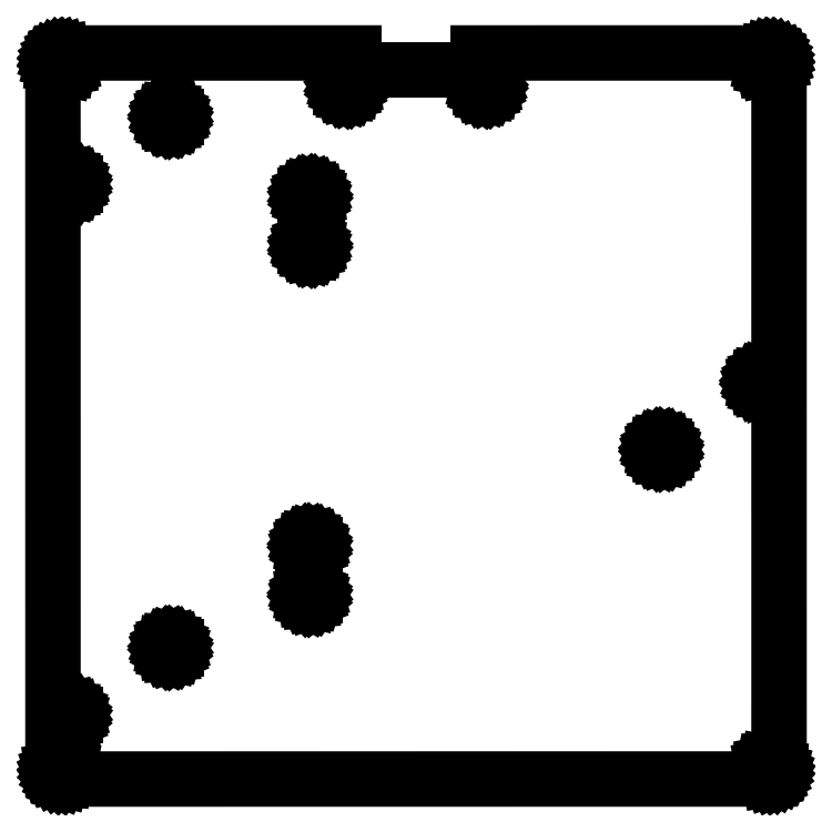
<metadata>
{"format":"dxf","ext":"dxf","renderer":"ezdxf+matplotlib","layout":"modelspace","background":"white","min_lineweight":24,"dpi":150}
</metadata>
<code>
0
SECTION
2
ENTITIES
0
LINE
8
0
10
-108
11
-108
20
105
21
105.5
0
LINE
8
0
10
-108
11
-107.8
20
105.5
21
106
0
LINE
8
0
10
-107.8
11
-107.6
20
106
21
106.4
0
LINE
8
0
10
-107.6
11
-107.4
20
106.4
21
106.8
0
LINE
8
0
10
-107.4
11
-107
20
106.8
21
107.2
0
LINE
8
0
10
-107
11
-106.6
20
107.2
21
107.5
0
LINE
8
0
10
-106.6
11
-106.2
20
107.5
21
107.7
0
LINE
8
0
10
-106.2
11
-105.7
20
107.7
21
107.9
0
LINE
8
0
10
-105.7
11
-105.2
20
107.9
21
108
0
LINE
8
0
10
-105.2
11
-18.51
20
108
21
108
0
LINE
8
0
10
-18.51
11
-18.51
20
108
21
103
0
LINE
8
0
10
-18.51
11
18.51
20
103
21
103
0
LINE
8
0
10
18.51
11
18.51
20
103
21
108
0
LINE
8
0
10
18.51
11
105
20
108
21
108
0
LINE
8
0
10
105
11
105.5
20
108
21
108
0
LINE
8
0
10
105.5
11
106
20
108
21
107.8
0
LINE
8
0
10
106
11
106.4
20
107.8
21
107.6
0
LINE
8
0
10
106.4
11
106.8
20
107.6
21
107.4
0
LINE
8
0
10
106.8
11
107.2
20
107.4
21
107
0
LINE
8
0
10
107.2
11
107.5
20
107
21
106.6
0
LINE
8
0
10
107.5
11
107.7
20
106.6
21
106.2
0
LINE
8
0
10
107.7
11
107.9
20
106.2
21
105.7
0
LINE
8
0
10
107.9
11
108
20
105.7
21
105.2
0
LINE
8
0
10
108
11
108
20
105.2
21
-105
0
LINE
8
0
10
108
11
108
20
-105
21
-105.5
0
LINE
8
0
10
108
11
107.8
20
-105.5
21
-106
0
LINE
8
0
10
107.8
11
107.6
20
-106
21
-106.4
0
LINE
8
0
10
107.6
11
107.4
20
-106.4
21
-106.8
0
LINE
8
0
10
107.4
11
107
20
-106.8
21
-107.2
0
LINE
8
0
10
107
11
106.6
20
-107.2
21
-107.5
0
LINE
8
0
10
106.6
11
106.2
20
-107.5
21
-107.7
0
LINE
8
0
10
106.2
11
105.7
20
-107.7
21
-107.9
0
LINE
8
0
10
105.7
11
105.2
20
-107.9
21
-108
0
LINE
8
0
10
105.2
11
-105
20
-108
21
-108
0
LINE
8
0
10
-105
11
-105.5
20
-108
21
-108
0
LINE
8
0
10
-105.5
11
-106
20
-108
21
-107.8
0
LINE
8
0
10
-106
11
-106.4
20
-107.8
21
-107.6
0
LINE
8
0
10
-106.4
11
-106.8
20
-107.6
21
-107.4
0
LINE
8
0
10
-106.8
11
-107.2
20
-107.4
21
-107
0
LINE
8
0
10
-107.2
11
-107.5
20
-107
21
-106.6
0
LINE
8
0
10
-107.5
11
-107.7
20
-106.6
21
-106.2
0
LINE
8
0
10
-107.7
11
-107.9
20
-106.2
21
-105.7
0
LINE
8
0
10
-107.9
11
-108
20
-105.7
21
-105.2
0
LINE
8
0
10
-108
11
-108
20
-105.2
21
105
0
LINE
8
0
10
-105.8
11
-105.7
20
-104.5
21
-104
0
LINE
8
0
10
-105.7
11
-105.4
20
-104
21
-103.6
0
LINE
8
0
10
-105.4
11
-105
20
-103.6
21
-103.3
0
LINE
8
0
10
-105
11
-104.5
20
-103.3
21
-103.2
0
LINE
8
0
10
-104.5
11
-104
20
-103.2
21
-103.3
0
LINE
8
0
10
-104
11
-103.6
20
-103.3
21
-103.6
0
LINE
8
0
10
-103.6
11
-103.3
20
-103.6
21
-104
0
LINE
8
0
10
-103.3
11
-103.2
20
-104
21
-104.5
0
LINE
8
0
10
-103.2
11
-103.3
20
-104.5
21
-105
0
LINE
8
0
10
-103.3
11
-103.6
20
-105
21
-105.4
0
LINE
8
0
10
-103.6
11
-104
20
-105.4
21
-105.7
0
LINE
8
0
10
-104
11
-104.5
20
-105.7
21
-105.8
0
LINE
8
0
10
-104.5
11
-105
20
-105.8
21
-105.7
0
LINE
8
0
10
-105
11
-105.4
20
-105.7
21
-105.4
0
LINE
8
0
10
-105.4
11
-105.7
20
-105.4
21
-105
0
LINE
8
0
10
-105.7
11
-105.8
20
-105
21
-104.5
0
LINE
8
0
10
-105.8
11
-105.7
20
104.5
21
105
0
LINE
8
0
10
-105.7
11
-105.4
20
105
21
105.4
0
LINE
8
0
10
-105.4
11
-105
20
105.4
21
105.7
0
LINE
8
0
10
-105
11
-104.5
20
105.7
21
105.8
0
LINE
8
0
10
-104.5
11
-104
20
105.8
21
105.7
0
LINE
8
0
10
-104
11
-103.6
20
105.7
21
105.4
0
LINE
8
0
10
-103.6
11
-103.3
20
105.4
21
105
0
LINE
8
0
10
-103.3
11
-103.2
20
105
21
104.5
0
LINE
8
0
10
-103.2
11
-103.3
20
104.5
21
104
0
LINE
8
0
10
-103.3
11
-103.6
20
104
21
103.6
0
LINE
8
0
10
-103.6
11
-104
20
103.6
21
103.3
0
LINE
8
0
10
-104
11
-104.5
20
103.3
21
103.2
0
LINE
8
0
10
-104.5
11
-105
20
103.2
21
103.3
0
LINE
8
0
10
-105
11
-105.4
20
103.3
21
103.6
0
LINE
8
0
10
-105.4
11
-105.7
20
103.6
21
104
0
LINE
8
0
10
-105.7
11
-105.8
20
104
21
104.5
0
LINE
8
0
10
-104.7
11
-104.6
20
-89
21
-88.51
0
LINE
8
0
10
-104.6
11
-104.4
20
-88.51
21
-88.07
0
LINE
8
0
10
-104.4
11
-104
20
-88.07
21
-87.71
0
LINE
8
0
10
-104
11
-103.6
20
-87.71
21
-87.46
0
LINE
8
0
10
-103.6
11
-103.1
20
-87.46
21
-87.36
0
LINE
8
0
10
-103.1
11
-102.6
20
-87.36
21
-87.39
0
LINE
8
0
10
-102.6
11
-102.2
20
-87.39
21
-87.57
0
LINE
8
0
10
-102.2
11
-101.8
20
-87.57
21
-87.88
0
LINE
8
0
10
-101.8
11
-101.5
20
-87.88
21
-88.28
0
LINE
8
0
10
-101.5
11
-101.4
20
-88.28
21
-88.75
0
LINE
8
0
10
-101.4
11
-101.4
20
-88.75
21
-89.25
0
LINE
8
0
10
-101.4
11
-101.5
20
-89.25
21
-89.72
0
LINE
8
0
10
-101.5
11
-101.8
20
-89.72
21
-90.12
0
LINE
8
0
10
-101.8
11
-102.2
20
-90.12
21
-90.43
0
LINE
8
0
10
-102.2
11
-102.6
20
-90.43
21
-90.61
0
LINE
8
0
10
-102.6
11
-103.1
20
-90.61
21
-90.64
0
LINE
8
0
10
-103.1
11
-103.6
20
-90.64
21
-90.54
0
LINE
8
0
10
-103.6
11
-104
20
-90.54
21
-90.29
0
LINE
8
0
10
-104
11
-104.4
20
-90.29
21
-89.93
0
LINE
8
0
10
-104.4
11
-104.6
20
-89.93
21
-89.49
0
LINE
8
0
10
-104.6
11
-104.7
20
-89.49
21
-89
0
LINE
8
0
10
-104.7
11
-104.6
20
69
21
69.49
0
LINE
8
0
10
-104.6
11
-104.4
20
69.49
21
69.93
0
LINE
8
0
10
-104.4
11
-104
20
69.93
21
70.29
0
LINE
8
0
10
-104
11
-103.6
20
70.29
21
70.54
0
LINE
8
0
10
-103.6
11
-103.1
20
70.54
21
70.64
0
LINE
8
0
10
-103.1
11
-102.6
20
70.64
21
70.61
0
LINE
8
0
10
-102.6
11
-102.2
20
70.61
21
70.43
0
LINE
8
0
10
-102.2
11
-101.8
20
70.43
21
70.12
0
LINE
8
0
10
-101.8
11
-101.5
20
70.12
21
69.72
0
LINE
8
0
10
-101.5
11
-101.4
20
69.72
21
69.25
0
LINE
8
0
10
-101.4
11
-101.4
20
69.25
21
68.75
0
LINE
8
0
10
-101.4
11
-101.5
20
68.75
21
68.28
0
LINE
8
0
10
-101.5
11
-101.8
20
68.28
21
67.88
0
LINE
8
0
10
-101.8
11
-102.2
20
67.88
21
67.57
0
LINE
8
0
10
-102.2
11
-102.6
20
67.57
21
67.39
0
LINE
8
0
10
-102.6
11
-103.1
20
67.39
21
67.36
0
LINE
8
0
10
-103.1
11
-103.6
20
67.36
21
67.46
0
LINE
8
0
10
-103.6
11
-104
20
67.46
21
67.71
0
LINE
8
0
10
-104
11
-104.4
20
67.71
21
68.07
0
LINE
8
0
10
-104.4
11
-104.6
20
68.07
21
68.51
0
LINE
8
0
10
-104.6
11
-104.7
20
68.51
21
69
0
LINE
8
0
10
-74.65
11
-74.58
20
-69
21
-68.51
0
LINE
8
0
10
-74.58
11
-74.36
20
-68.51
21
-68.07
0
LINE
8
0
10
-74.36
11
-74.03
20
-68.07
21
-67.71
0
LINE
8
0
10
-74.03
11
-73.6
20
-67.71
21
-67.46
0
LINE
8
0
10
-73.6
11
-73.12
20
-67.46
21
-67.36
0
LINE
8
0
10
-73.12
11
-72.63
20
-67.36
21
-67.39
0
LINE
8
0
10
-72.63
11
-72.17
20
-67.39
21
-67.57
0
LINE
8
0
10
-72.17
11
-71.79
20
-67.57
21
-67.88
0
LINE
8
0
10
-71.79
11
-71.51
20
-67.88
21
-68.28
0
LINE
8
0
10
-71.51
11
-71.37
20
-68.28
21
-68.75
0
LINE
8
0
10
-71.37
11
-71.37
20
-68.75
21
-69.25
0
LINE
8
0
10
-71.37
11
-71.51
20
-69.25
21
-69.72
0
LINE
8
0
10
-71.51
11
-71.79
20
-69.72
21
-70.12
0
LINE
8
0
10
-71.79
11
-72.17
20
-70.12
21
-70.43
0
LINE
8
0
10
-72.17
11
-72.63
20
-70.43
21
-70.61
0
LINE
8
0
10
-72.63
11
-73.12
20
-70.61
21
-70.64
0
LINE
8
0
10
-73.12
11
-73.6
20
-70.64
21
-70.54
0
LINE
8
0
10
-73.6
11
-74.03
20
-70.54
21
-70.29
0
LINE
8
0
10
-74.03
11
-74.36
20
-70.29
21
-69.93
0
LINE
8
0
10
-74.36
11
-74.58
20
-69.93
21
-69.49
0
LINE
8
0
10
-74.58
11
-74.65
20
-69.49
21
-69
0
LINE
8
0
10
-74.65
11
-74.58
20
89
21
89.49
0
LINE
8
0
10
-74.58
11
-74.36
20
89.49
21
89.93
0
LINE
8
0
10
-74.36
11
-74.03
20
89.93
21
90.29
0
LINE
8
0
10
-74.03
11
-73.6
20
90.29
21
90.54
0
LINE
8
0
10
-73.6
11
-73.12
20
90.54
21
90.64
0
LINE
8
0
10
-73.12
11
-72.63
20
90.64
21
90.61
0
LINE
8
0
10
-72.63
11
-72.17
20
90.61
21
90.43
0
LINE
8
0
10
-72.17
11
-71.79
20
90.43
21
90.12
0
LINE
8
0
10
-71.79
11
-71.51
20
90.12
21
89.72
0
LINE
8
0
10
-71.51
11
-71.37
20
89.72
21
89.25
0
LINE
8
0
10
-71.37
11
-71.37
20
89.25
21
88.75
0
LINE
8
0
10
-71.37
11
-71.51
20
88.75
21
88.28
0
LINE
8
0
10
-71.51
11
-71.79
20
88.28
21
87.88
0
LINE
8
0
10
-71.79
11
-72.17
20
87.88
21
87.57
0
LINE
8
0
10
-72.17
11
-72.63
20
87.57
21
87.39
0
LINE
8
0
10
-72.63
11
-73.12
20
87.39
21
87.36
0
LINE
8
0
10
-73.12
11
-73.6
20
87.36
21
87.46
0
LINE
8
0
10
-73.6
11
-74.03
20
87.46
21
87.71
0
LINE
8
0
10
-74.03
11
-74.36
20
87.71
21
88.07
0
LINE
8
0
10
-74.36
11
-74.58
20
88.07
21
88.51
0
LINE
8
0
10
-74.58
11
-74.65
20
88.51
21
89
0
LINE
8
0
10
-33.16
11
-33.09
20
-53.17
21
-52.69
0
LINE
8
0
10
-33.09
11
-32.87
20
-52.69
21
-52.24
0
LINE
8
0
10
-32.87
11
-32.54
20
-52.24
21
-51.88
0
LINE
8
0
10
-32.54
11
-32.11
20
-51.88
21
-51.64
0
LINE
8
0
10
-32.11
11
-31.63
20
-51.64
21
-51.53
0
LINE
8
0
10
-31.63
11
-31.14
20
-51.53
21
-51.57
0
LINE
8
0
10
-31.14
11
-30.68
20
-51.57
21
-51.75
0
LINE
8
0
10
-30.68
11
-30.3
20
-51.75
21
-52.05
0
LINE
8
0
10
-30.3
11
-30.02
20
-52.05
21
-52.46
0
LINE
8
0
10
-30.02
11
-29.88
20
-52.46
21
-52.93
0
LINE
8
0
10
-29.88
11
-29.88
20
-52.93
21
-53.42
0
LINE
8
0
10
-29.88
11
-30.02
20
-53.42
21
-53.89
0
LINE
8
0
10
-30.02
11
-30.3
20
-53.89
21
-54.3
0
LINE
8
0
10
-30.3
11
-30.68
20
-54.3
21
-54.6
0
LINE
8
0
10
-30.68
11
-31.14
20
-54.6
21
-54.78
0
LINE
8
0
10
-31.14
11
-31.63
20
-54.78
21
-54.82
0
LINE
8
0
10
-31.63
11
-32.11
20
-54.82
21
-54.71
0
LINE
8
0
10
-32.11
11
-32.54
20
-54.71
21
-54.47
0
LINE
8
0
10
-32.54
11
-32.87
20
-54.47
21
-54.1
0
LINE
8
0
10
-32.87
11
-33.09
20
-54.1
21
-53.66
0
LINE
8
0
10
-33.09
11
-33.16
20
-53.66
21
-53.17
0
LINE
8
0
10
-33.16
11
-33.09
20
-38.52
21
-38.04
0
LINE
8
0
10
-33.09
11
-32.87
20
-38.04
21
-37.6
0
LINE
8
0
10
-32.87
11
-32.54
20
-37.6
21
-37.23
0
LINE
8
0
10
-32.54
11
-32.11
20
-37.23
21
-36.99
0
LINE
8
0
10
-32.11
11
-31.63
20
-36.99
21
-36.88
0
LINE
8
0
10
-31.63
11
-31.14
20
-36.88
21
-36.92
0
LINE
8
0
10
-31.14
11
-30.68
20
-36.92
21
-37.1
0
LINE
8
0
10
-30.68
11
-30.3
20
-37.1
21
-37.4
0
LINE
8
0
10
-30.3
11
-30.02
20
-37.4
21
-37.81
0
LINE
8
0
10
-30.02
11
-29.88
20
-37.81
21
-38.28
0
LINE
8
0
10
-29.88
11
-29.88
20
-38.28
21
-38.77
0
LINE
8
0
10
-29.88
11
-30.02
20
-38.77
21
-39.24
0
LINE
8
0
10
-30.02
11
-30.3
20
-39.24
21
-39.65
0
LINE
8
0
10
-30.3
11
-30.68
20
-39.65
21
-39.95
0
LINE
8
0
10
-30.68
11
-31.14
20
-39.95
21
-40.13
0
LINE
8
0
10
-31.14
11
-31.63
20
-40.13
21
-40.17
0
LINE
8
0
10
-31.63
11
-32.11
20
-40.17
21
-40.06
0
LINE
8
0
10
-32.11
11
-32.54
20
-40.06
21
-39.81
0
LINE
8
0
10
-32.54
11
-32.87
20
-39.81
21
-39.45
0
LINE
8
0
10
-32.87
11
-33.09
20
-39.45
21
-39.01
0
LINE
8
0
10
-33.09
11
-33.16
20
-39.01
21
-38.52
0
LINE
8
0
10
-33.14
11
-33.14
20
50.43
21
50.92
0
LINE
8
0
10
-33.14
11
-33
20
50.92
21
51.39
0
LINE
8
0
10
-33
11
-32.72
20
51.39
21
51.8
0
LINE
8
0
10
-32.72
11
-32.34
20
51.8
21
52.1
0
LINE
8
0
10
-32.34
11
-31.88
20
52.1
21
52.28
0
LINE
8
0
10
-31.88
11
-31.39
20
52.28
21
52.32
0
LINE
8
0
10
-31.39
11
-30.91
20
52.32
21
52.21
0
LINE
8
0
10
-30.91
11
-30.48
20
52.21
21
51.97
0
LINE
8
0
10
-30.48
11
-30.15
20
51.97
21
51.6
0
LINE
8
0
10
-30.15
11
-29.93
20
51.6
21
51.16
0
LINE
8
0
10
-29.93
11
-29.86
20
51.16
21
50.67
0
LINE
8
0
10
-29.86
11
-29.93
20
50.67
21
50.19
0
LINE
8
0
10
-29.93
11
-30.15
20
50.19
21
49.75
0
LINE
8
0
10
-30.15
11
-30.48
20
49.75
21
49.38
0
LINE
8
0
10
-30.48
11
-30.91
20
49.38
21
49.14
0
LINE
8
0
10
-30.91
11
-31.39
20
49.14
21
49.03
0
LINE
8
0
10
-31.39
11
-31.88
20
49.03
21
49.07
0
LINE
8
0
10
-31.88
11
-32.34
20
49.07
21
49.25
0
LINE
8
0
10
-32.34
11
-32.72
20
49.25
21
49.55
0
LINE
8
0
10
-32.72
11
-33
20
49.55
21
49.96
0
LINE
8
0
10
-33
11
-33.14
20
49.96
21
50.43
0
LINE
8
0
10
-33.14
11
-33.14
20
65.08
21
65.57
0
LINE
8
0
10
-33.14
11
-33
20
65.57
21
66.04
0
LINE
8
0
10
-33
11
-32.72
20
66.04
21
66.45
0
LINE
8
0
10
-32.72
11
-32.34
20
66.45
21
66.75
0
LINE
8
0
10
-32.34
11
-31.88
20
66.75
21
66.93
0
LINE
8
0
10
-31.88
11
-31.39
20
66.93
21
66.97
0
LINE
8
0
10
-31.39
11
-30.91
20
66.97
21
66.86
0
LINE
8
0
10
-30.91
11
-30.48
20
66.86
21
66.61
0
LINE
8
0
10
-30.48
11
-30.15
20
66.61
21
66.25
0
LINE
8
0
10
-30.15
11
-29.93
20
66.25
21
65.81
0
LINE
8
0
10
-29.93
11
-29.86
20
65.81
21
65.33
0
LINE
8
0
10
-29.86
11
-29.93
20
65.33
21
64.84
0
LINE
8
0
10
-29.93
11
-30.15
20
64.84
21
64.39
0
LINE
8
0
10
-30.15
11
-30.48
20
64.39
21
64.03
0
LINE
8
0
10
-30.48
11
-30.91
20
64.03
21
63.79
0
LINE
8
0
10
-30.91
11
-31.39
20
63.79
21
63.68
0
LINE
8
0
10
-31.39
11
-31.88
20
63.68
21
63.72
0
LINE
8
0
10
-31.88
11
-32.34
20
63.72
21
63.9
0
LINE
8
0
10
-32.34
11
-32.72
20
63.9
21
64.2
0
LINE
8
0
10
-32.72
11
-33
20
64.2
21
64.61
0
LINE
8
0
10
-33
11
-33.14
20
64.61
21
65.08
0
LINE
8
0
10
-22.29
11
-22.29
20
97.75
21
98.25
0
LINE
8
0
10
-22.29
11
-22.15
20
98.25
21
98.72
0
LINE
8
0
10
-22.15
11
-21.87
20
98.72
21
99.12
0
LINE
8
0
10
-21.87
11
-21.48
20
99.12
21
99.43
0
LINE
8
0
10
-21.48
11
-21.03
20
99.43
21
99.61
0
LINE
8
0
10
-21.03
11
-20.54
20
99.61
21
99.64
0
LINE
8
0
10
-20.54
11
-20.06
20
99.64
21
99.54
0
LINE
8
0
10
-20.06
11
-19.63
20
99.54
21
99.29
0
LINE
8
0
10
-19.63
11
-19.3
20
99.29
21
98.93
0
LINE
8
0
10
-19.3
11
-19.08
20
98.93
21
98.49
0
LINE
8
0
10
-19.08
11
-19.01
20
98.49
21
98
0
LINE
8
0
10
-19.01
11
-19.08
20
98
21
97.51
0
LINE
8
0
10
-19.08
11
-19.3
20
97.51
21
97.07
0
LINE
8
0
10
-19.3
11
-19.63
20
97.07
21
96.71
0
LINE
8
0
10
-19.63
11
-20.06
20
96.71
21
96.46
0
LINE
8
0
10
-20.06
11
-20.54
20
96.46
21
96.36
0
LINE
8
0
10
-20.54
11
-21.03
20
96.36
21
96.39
0
LINE
8
0
10
-21.03
11
-21.48
20
96.39
21
96.57
0
LINE
8
0
10
-21.48
11
-21.87
20
96.57
21
96.88
0
LINE
8
0
10
-21.87
11
-22.15
20
96.88
21
97.28
0
LINE
8
0
10
-22.15
11
-22.29
20
97.28
21
97.75
0
LINE
8
0
10
19.03
11
19.03
20
97.75
21
98.25
0
LINE
8
0
10
19.03
11
19.17
20
98.25
21
98.72
0
LINE
8
0
10
19.17
11
19.45
20
98.72
21
99.12
0
LINE
8
0
10
19.45
11
19.84
20
99.12
21
99.43
0
LINE
8
0
10
19.84
11
20.29
20
99.43
21
99.61
0
LINE
8
0
10
20.29
11
20.78
20
99.61
21
99.64
0
LINE
8
0
10
20.78
11
21.26
20
99.64
21
99.54
0
LINE
8
0
10
21.26
11
21.69
20
99.54
21
99.29
0
LINE
8
0
10
21.69
11
22.02
20
99.29
21
98.93
0
LINE
8
0
10
22.02
11
22.24
20
98.93
21
98.49
0
LINE
8
0
10
22.24
11
22.31
20
98.49
21
98
0
LINE
8
0
10
22.31
11
22.24
20
98
21
97.51
0
LINE
8
0
10
22.24
11
22.02
20
97.51
21
97.07
0
LINE
8
0
10
22.02
11
21.69
20
97.07
21
96.71
0
LINE
8
0
10
21.69
11
21.26
20
96.71
21
96.46
0
LINE
8
0
10
21.26
11
20.78
20
96.46
21
96.36
0
LINE
8
0
10
20.78
11
20.29
20
96.36
21
96.39
0
LINE
8
0
10
20.29
11
19.84
20
96.39
21
96.57
0
LINE
8
0
10
19.84
11
19.45
20
96.57
21
96.88
0
LINE
8
0
10
19.45
11
19.17
20
96.88
21
97.28
0
LINE
8
0
10
19.17
11
19.03
20
97.28
21
97.75
0
LINE
8
0
10
71.35
11
71.42
20
-10
21
-9.514
0
LINE
8
0
10
71.42
11
71.64
20
-9.514
21
-9.071
0
LINE
8
0
10
71.64
11
71.97
20
-9.071
21
-8.71
0
LINE
8
0
10
71.97
11
72.4
20
-8.71
21
-8.464
0
LINE
8
0
10
72.4
11
72.88
20
-8.464
21
-8.355
0
LINE
8
0
10
72.88
11
73.37
20
-8.355
21
-8.391
0
LINE
8
0
10
73.37
11
73.83
20
-8.391
21
-8.571
0
LINE
8
0
10
73.83
11
74.21
20
-8.571
21
-8.878
0
LINE
8
0
10
74.21
11
74.49
20
-8.878
21
-9.284
0
LINE
8
0
10
74.49
11
74.63
20
-9.284
21
-9.754
0
LINE
8
0
10
74.63
11
74.63
20
-9.754
21
-10.25
0
LINE
8
0
10
74.63
11
74.49
20
-10.25
21
-10.72
0
LINE
8
0
10
74.49
11
74.21
20
-10.72
21
-11.12
0
LINE
8
0
10
74.21
11
73.83
20
-11.12
21
-11.43
0
LINE
8
0
10
73.83
11
73.37
20
-11.43
21
-11.61
0
LINE
8
0
10
73.37
11
72.88
20
-11.61
21
-11.64
0
LINE
8
0
10
72.88
11
72.4
20
-11.64
21
-11.54
0
LINE
8
0
10
72.4
11
71.97
20
-11.54
21
-11.29
0
LINE
8
0
10
71.97
11
71.64
20
-11.29
21
-10.93
0
LINE
8
0
10
71.64
11
71.42
20
-10.93
21
-10.49
0
LINE
8
0
10
71.42
11
71.35
20
-10.49
21
-10
0
LINE
8
0
10
101.3
11
101.4
20
10
21
10.49
0
LINE
8
0
10
101.4
11
101.6
20
10.49
21
10.93
0
LINE
8
0
10
101.6
11
102
20
10.93
21
11.29
0
LINE
8
0
10
102
11
102.4
20
11.29
21
11.54
0
LINE
8
0
10
102.4
11
102.9
20
11.54
21
11.64
0
LINE
8
0
10
102.9
11
103.4
20
11.64
21
11.61
0
LINE
8
0
10
103.4
11
103.8
20
11.61
21
11.43
0
LINE
8
0
10
103.8
11
104.2
20
11.43
21
11.12
0
LINE
8
0
10
104.2
11
104.5
20
11.12
21
10.72
0
LINE
8
0
10
104.5
11
104.6
20
10.72
21
10.25
0
LINE
8
0
10
104.6
11
104.6
20
10.25
21
9.754
0
LINE
8
0
10
104.6
11
104.5
20
9.754
21
9.284
0
LINE
8
0
10
104.5
11
104.2
20
9.284
21
8.878
0
LINE
8
0
10
104.2
11
103.8
20
8.878
21
8.571
0
LINE
8
0
10
103.8
11
103.4
20
8.571
21
8.391
0
LINE
8
0
10
103.4
11
102.9
20
8.391
21
8.355
0
LINE
8
0
10
102.9
11
102.4
20
8.355
21
8.464
0
LINE
8
0
10
102.4
11
102
20
8.464
21
8.71
0
LINE
8
0
10
102
11
101.6
20
8.71
21
9.071
0
LINE
8
0
10
101.6
11
101.4
20
9.071
21
9.514
0
LINE
8
0
10
101.4
11
101.3
20
9.514
21
10
0
LINE
8
0
10
103.2
11
103.3
20
-104.5
21
-104
0
LINE
8
0
10
103.3
11
103.6
20
-104
21
-103.6
0
LINE
8
0
10
103.6
11
104
20
-103.6
21
-103.3
0
LINE
8
0
10
104
11
104.5
20
-103.3
21
-103.2
0
LINE
8
0
10
104.5
11
105
20
-103.2
21
-103.3
0
LINE
8
0
10
105
11
105.4
20
-103.3
21
-103.6
0
LINE
8
0
10
105.4
11
105.7
20
-103.6
21
-104
0
LINE
8
0
10
105.7
11
105.8
20
-104
21
-104.5
0
LINE
8
0
10
105.8
11
105.7
20
-104.5
21
-105
0
LINE
8
0
10
105.7
11
105.4
20
-105
21
-105.4
0
LINE
8
0
10
105.4
11
105
20
-105.4
21
-105.7
0
LINE
8
0
10
105
11
104.5
20
-105.7
21
-105.8
0
LINE
8
0
10
104.5
11
104
20
-105.8
21
-105.7
0
LINE
8
0
10
104
11
103.6
20
-105.7
21
-105.4
0
LINE
8
0
10
103.6
11
103.3
20
-105.4
21
-105
0
LINE
8
0
10
103.3
11
103.2
20
-105
21
-104.5
0
LINE
8
0
10
103.2
11
103.3
20
104.5
21
105
0
LINE
8
0
10
103.3
11
103.6
20
105
21
105.4
0
LINE
8
0
10
103.6
11
104
20
105.4
21
105.7
0
LINE
8
0
10
104
11
104.5
20
105.7
21
105.8
0
LINE
8
0
10
104.5
11
105
20
105.8
21
105.7
0
LINE
8
0
10
105
11
105.4
20
105.7
21
105.4
0
LINE
8
0
10
105.4
11
105.7
20
105.4
21
105
0
LINE
8
0
10
105.7
11
105.8
20
105
21
104.5
0
LINE
8
0
10
105.8
11
105.7
20
104.5
21
104
0
LINE
8
0
10
105.7
11
105.4
20
104
21
103.6
0
LINE
8
0
10
105.4
11
105
20
103.6
21
103.3
0
LINE
8
0
10
105
11
104.5
20
103.3
21
103.2
0
LINE
8
0
10
104.5
11
104
20
103.2
21
103.3
0
LINE
8
0
10
104
11
103.6
20
103.3
21
103.6
0
LINE
8
0
10
103.6
11
103.3
20
103.6
21
104
0
LINE
8
0
10
103.3
11
103.2
20
104
21
104.5
0
ENDSEC
0
EOF

</code>
